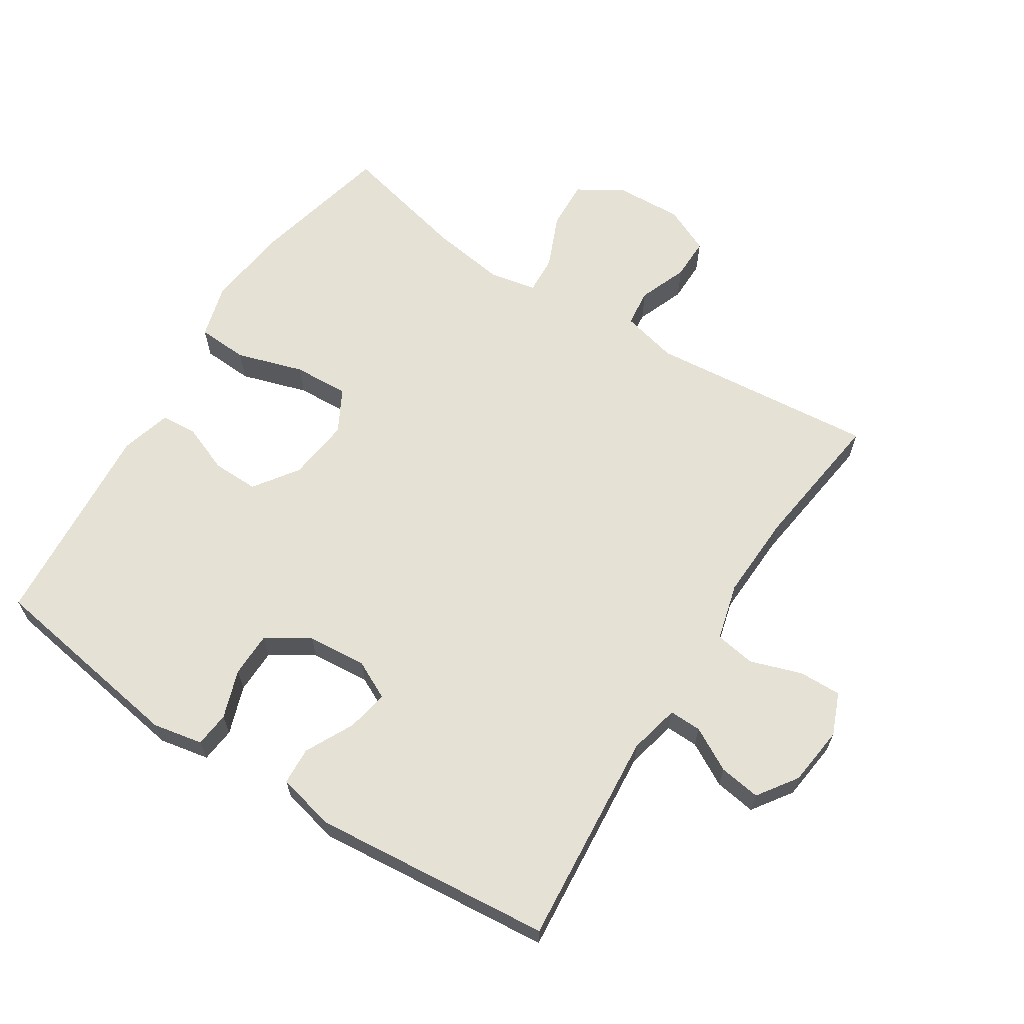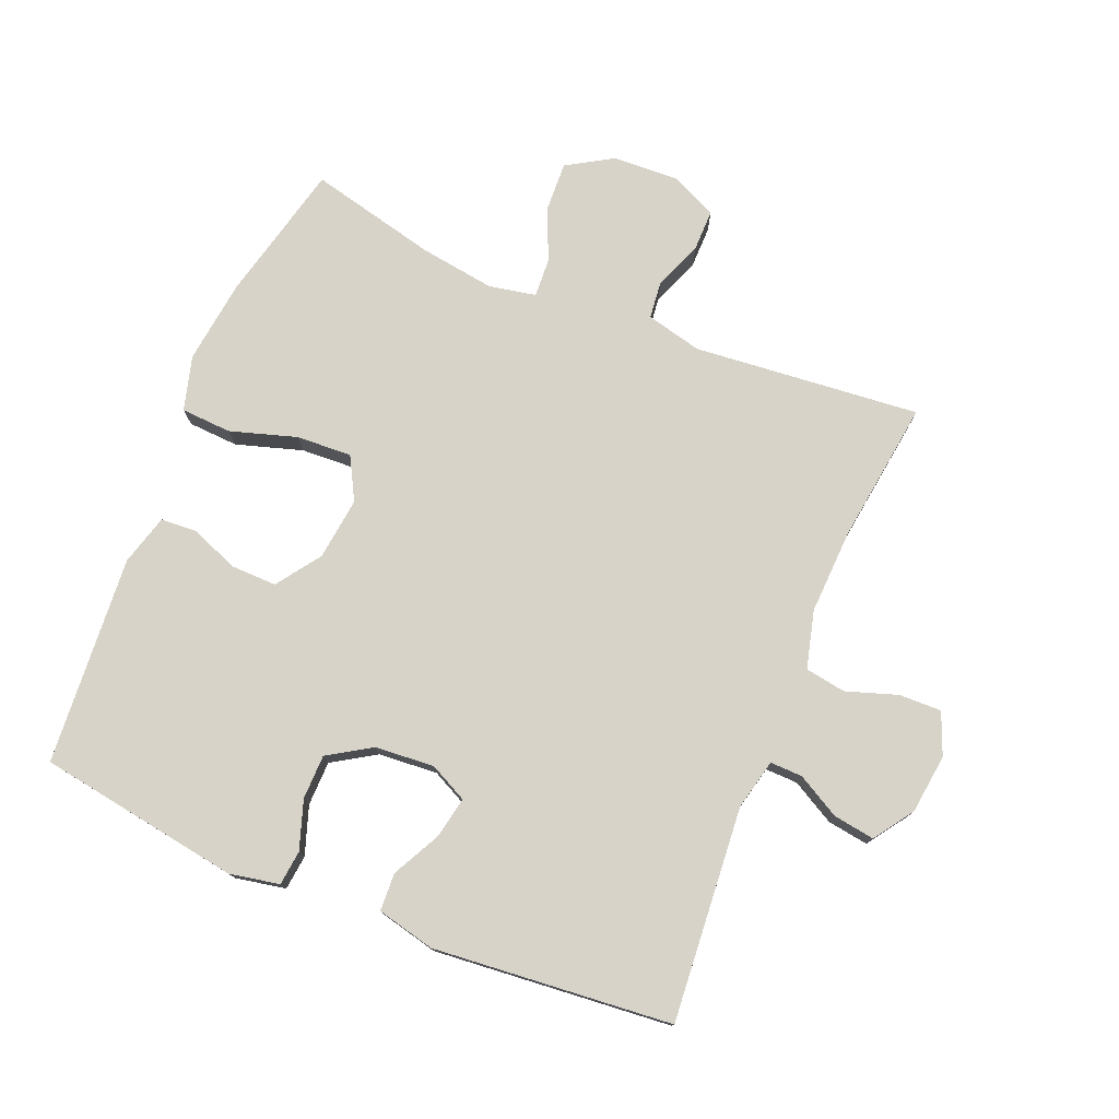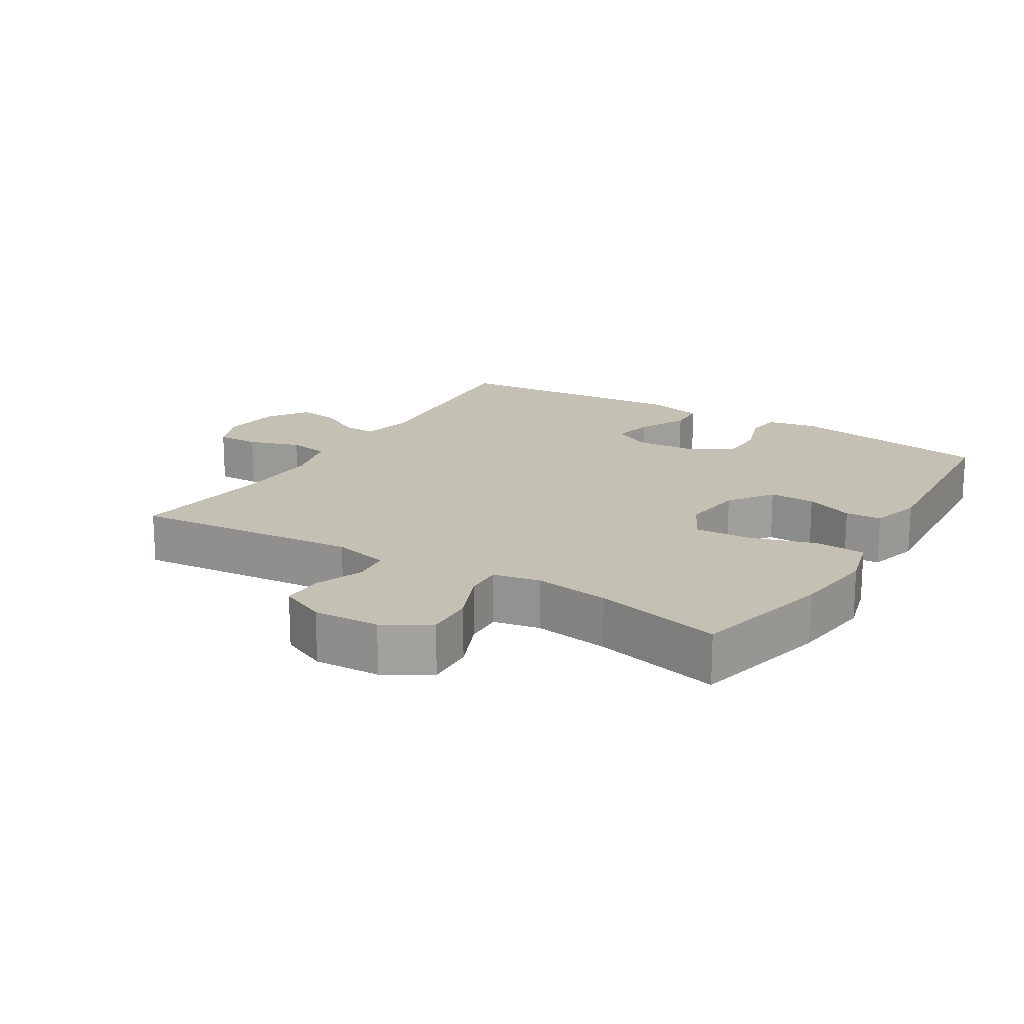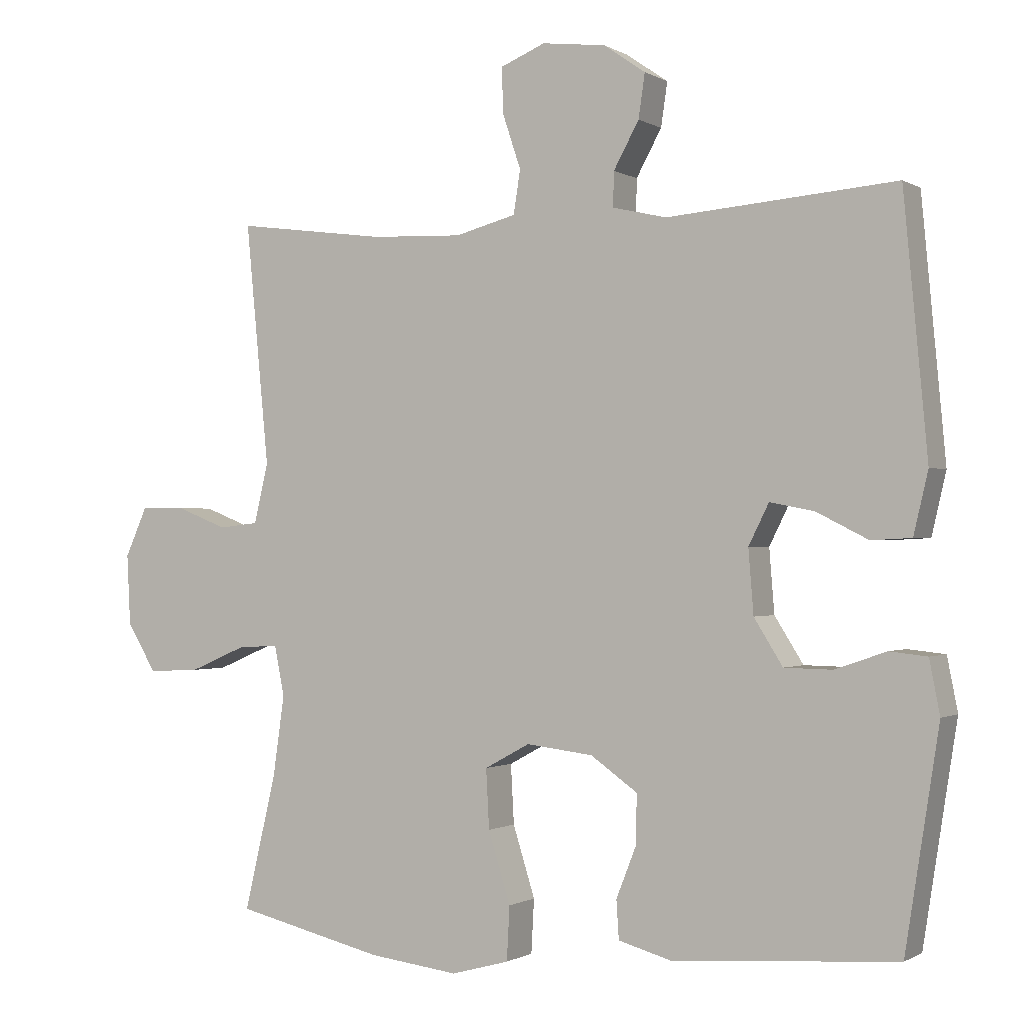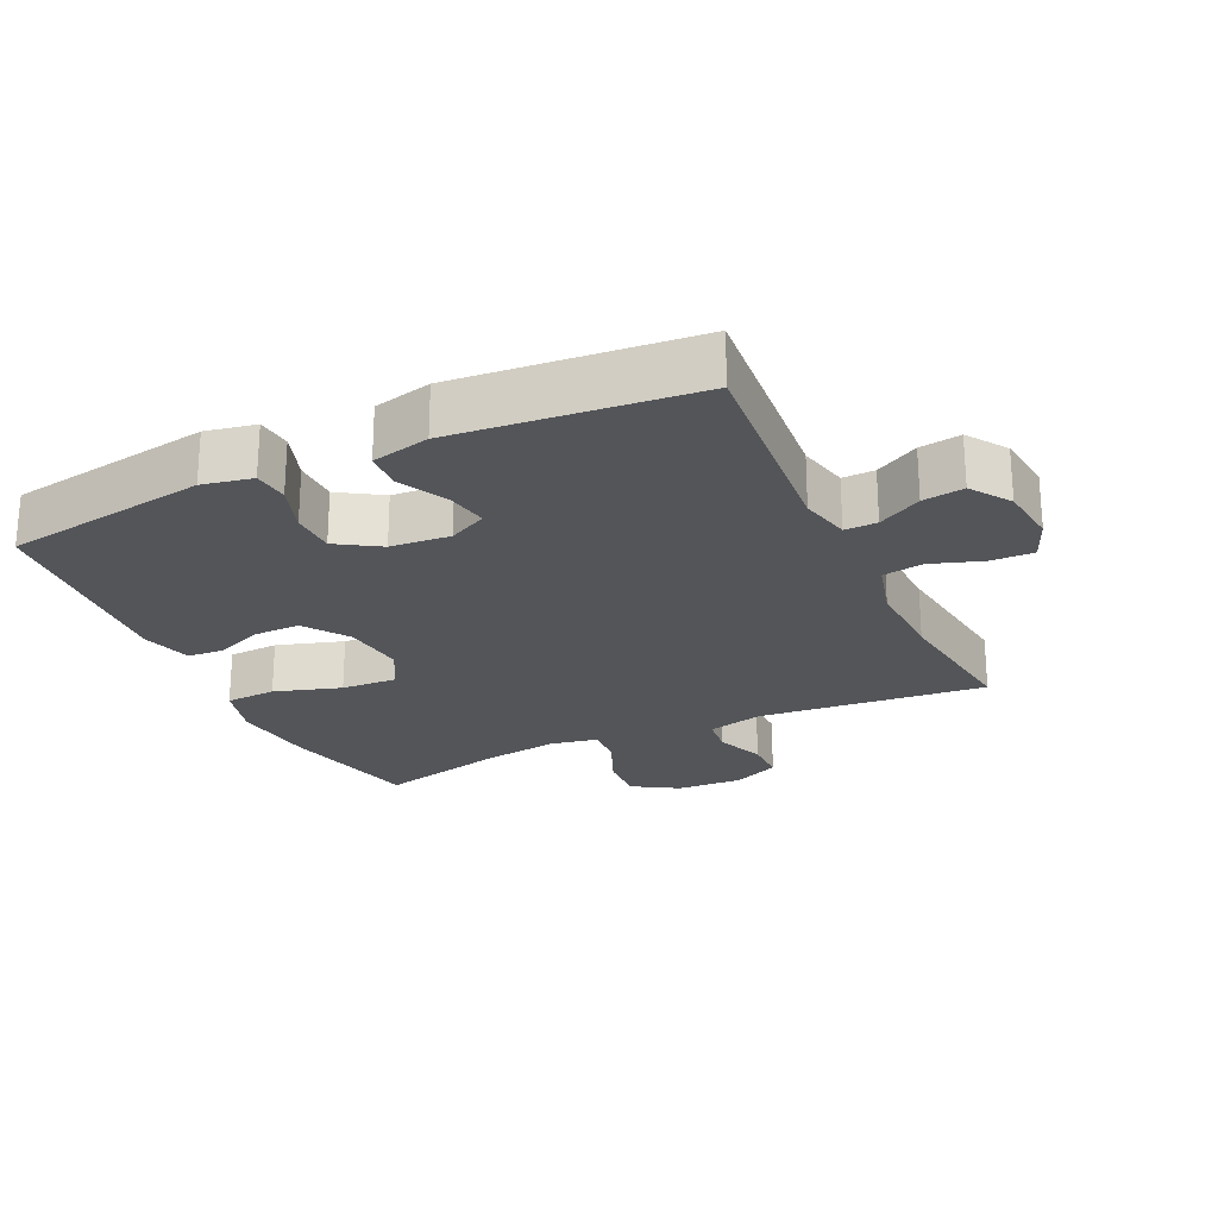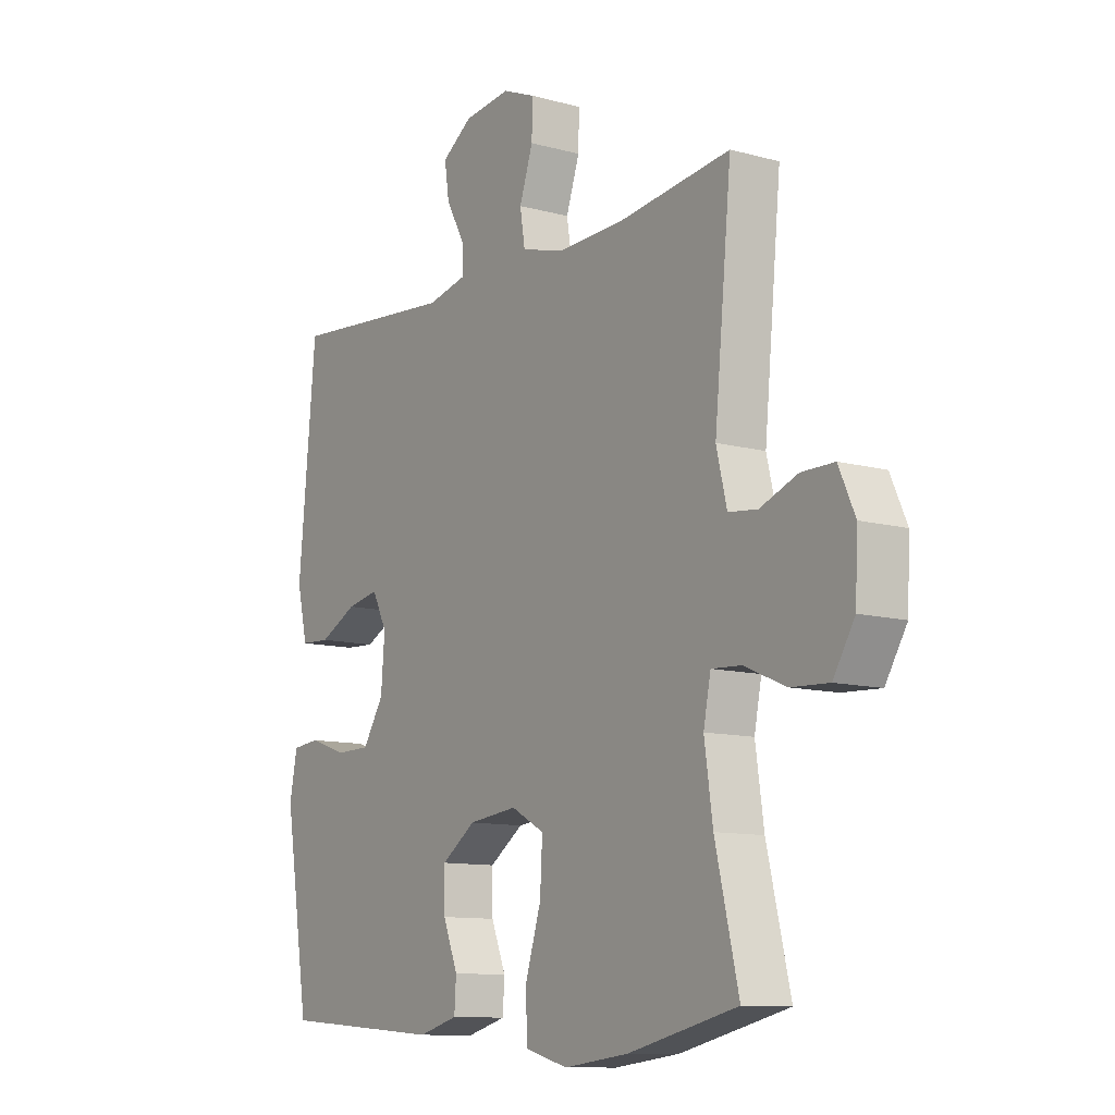
<metadata>
{"format":"obj","ext":"obj","renderer":"f3d","projection":"perspective","resolution":1024,"background":"white","views":[{"elev":64.8,"azim":-57.4,"up":"+Y"},{"elev":77.0,"azim":-67.5,"up":"+Y"},{"elev":18.0,"azim":121.5,"up":"+Y"},{"elev":-0.7,"azim":-152.6,"up":"+Z"},{"elev":-24.0,"azim":-64.9,"up":"+Y"},{"elev":-10.8,"azim":55.7,"up":"+Z"}]}
</metadata>
<code>
o path7558
v -0.5571 0.0375 0.1098
v -0.5361 0.0375 0.02021
v -0.4779 0.0375 0.01726
v -0.4029 0.0375 0.05526
v -0.3392 0.0375 0.06765
v -0.3097 0.0375 0.008757
v -0.3171 0.0375 -0.08336
v -0.3586 0.0375 -0.1497
v -0.4278 0.0375 -0.1509
v -0.5025 0.0375 -0.1253
v -0.5567 0.0375 -0.1311
v -0.5719 0.0375 -0.2085
v -0.5227 0.0375 -0.522
v -0.1994 0.0375 -0.5461
v -0.1209 0.0375 -0.5242
v -0.1173 0.0375 -0.4685
v -0.1465 0.0375 -0.3943
v -0.1476 0.0375 -0.3234
v -0.07988 0.0375 -0.2755
v 0.01681 0.0375 -0.2639
v 0.08253 0.0375 -0.2996
v 0.07791 0.0375 -0.3853
v 0.04591 0.0375 -0.4881
v 0.05004 0.0375 -0.5661
v 0.1342 0.0375 -0.5892
v 0.2633 0.0375 -0.5733
v 0.4793 0.0375 -0.522
v 0.4329 0.0375 -0.3251
v 0.4164 0.0375 -0.2087
v 0.4308 0.0375 -0.1361
v 0.4899 0.0375 -0.1394
v 0.5722 0.0375 -0.1745
v 0.6472 0.0375 -0.178
v 0.6897 0.0375 -0.1078
v 0.6947 0.0375 -0.00559
v 0.6626 0.0375 0.06609
v 0.5979 0.0375 0.06574
v 0.5234 0.0375 0.03655
v 0.466 0.0375 0.04293
v 0.4454 0.0375 0.1294
v 0.4793 0.0375 0.4797
v 0.26 0.0375 0.451
v 0.1279 0.0375 0.4457
v 0.03928 0.0375 0.4692
v 0.02942 0.0375 0.5319
v 0.05607 0.0375 0.6114
v 0.05769 0.0375 0.6768
v -0.00713 0.0375 0.7036
v -0.09946 0.0375 0.6925
v -0.1603 0.0375 0.6504
v -0.1509 0.0375 0.5868
v -0.1141 0.0375 0.5197
v -0.113 0.0375 0.4699
v -0.1912 0.0375 0.4518
v -0.5227 0.0375 0.4797
v -0.5571 -0.0375 0.1098
v -0.5361 -0.0375 0.02021
v -0.4779 -0.0375 0.01726
v -0.4029 -0.0375 0.05526
v -0.3392 -0.0375 0.06765
v -0.3097 -0.0375 0.008757
v -0.3171 -0.0375 -0.08336
v -0.3586 -0.0375 -0.1497
v -0.4278 -0.0375 -0.1509
v -0.5025 -0.0375 -0.1253
v -0.5567 -0.0375 -0.1311
v -0.5719 -0.0375 -0.2085
v -0.5227 -0.0375 -0.522
v -0.1994 -0.0375 -0.5461
v -0.1209 -0.0375 -0.5242
v -0.1173 -0.0375 -0.4685
v -0.1465 -0.0375 -0.3943
v -0.1476 -0.0375 -0.3234
v -0.07988 -0.0375 -0.2755
v 0.01681 -0.0375 -0.2639
v 0.08253 -0.0375 -0.2996
v 0.07791 -0.0375 -0.3853
v 0.04591 -0.0375 -0.4881
v 0.05004 -0.0375 -0.5661
v 0.1342 -0.0375 -0.5892
v 0.2633 -0.0375 -0.5733
v 0.4793 -0.0375 -0.522
v 0.4329 -0.0375 -0.3251
v 0.4164 -0.0375 -0.2087
v 0.4308 -0.0375 -0.1361
v 0.4899 -0.0375 -0.1394
v 0.5722 -0.0375 -0.1745
v 0.6472 -0.0375 -0.178
v 0.6897 -0.0375 -0.1078
v 0.6947 -0.0375 -0.00559
v 0.6626 -0.0375 0.06609
v 0.5979 -0.0375 0.06574
v 0.5234 -0.0375 0.03655
v 0.466 -0.0375 0.04293
v 0.4454 -0.0375 0.1294
v 0.4793 -0.0375 0.4797
v 0.26 -0.0375 0.451
v 0.1279 -0.0375 0.4457
v 0.03928 -0.0375 0.4692
v 0.02942 -0.0375 0.5319
v 0.05607 -0.0375 0.6114
v 0.05769 -0.0375 0.6768
v -0.00713 -0.0375 0.7036
v -0.09946 -0.0375 0.6925
v -0.1603 -0.0375 0.6504
v -0.1509 -0.0375 0.5868
v -0.1141 -0.0375 0.5197
v -0.113 -0.0375 0.4699
v -0.1912 -0.0375 0.4518
v -0.5227 -0.0375 0.4797
v 0.05004 0.0375 -0.5661
v 0.05004 0.0375 -0.5661
v 0.1342 0.0375 -0.5892
v 0.2633 0.0375 -0.5733
v 0.04591 0.0375 -0.4881
v -0.1994 0.0375 -0.5461
v -0.1209 0.0375 -0.5242
v -0.1209 0.0375 -0.5242
v -0.5227 0.0375 -0.522
v -0.5227 0.0375 -0.522
v 0.4793 0.0375 -0.522
v 0.4793 0.0375 -0.522
v -0.1173 0.0375 -0.4685
v 0.07791 0.0375 -0.3853
v -0.1465 0.0375 -0.3943
v 0.4329 0.0375 -0.3251
v -0.1476 0.0375 -0.3234
v 0.08253 0.0375 -0.2996
v 0.08253 0.0375 -0.2996
v -0.5719 0.0375 -0.2085
v 0.4164 0.0375 -0.2087
v -0.07988 0.0375 -0.2755
v 0.01681 0.0375 -0.2639
v 0.4308 0.0375 -0.1361
v 0.4308 0.0375 -0.1361
v -0.5567 0.0375 -0.1311
v -0.5567 0.0375 -0.1311
v -0.3586 0.0375 -0.1497
v -0.4278 0.0375 -0.1509
v 0.5722 0.0375 -0.1745
v 0.6472 0.0375 -0.178
v 0.6472 0.0375 -0.178
v 0.6897 0.0375 -0.1078
v 0.4899 0.0375 -0.1394
v -0.5025 0.0375 -0.1253
v -0.3171 0.0375 -0.08336
v 0.6947 0.0375 -0.00559
v -0.3097 0.0375 0.008757
v 0.6626 0.0375 0.06609
v 0.6626 0.0375 0.06609
v -0.3392 0.0375 0.06765
v -0.3392 0.0375 0.06765
v -0.5361 0.0375 0.02021
v -0.5361 0.0375 0.02021
v -0.4779 0.0375 0.01726
v -0.4029 0.0375 0.05526
v -0.5571 0.0375 0.1098
v 0.5234 0.0375 0.03655
v 0.466 0.0375 0.04293
v 0.466 0.0375 0.04293
v 0.5979 0.0375 0.06574
v 0.4454 0.0375 0.1294
v 0.1279 0.0375 0.4457
v 0.03928 0.0375 0.4692
v 0.03928 0.0375 0.4692
v 0.26 0.0375 0.451
v -0.113 0.0375 0.4699
v -0.113 0.0375 0.4699
v -0.1912 0.0375 0.4518
v -0.5227 0.0375 0.4797
v -0.5227 0.0375 0.4797
v 0.4793 0.0375 0.4797
v 0.4793 0.0375 0.4797
v 0.02942 0.0375 0.5319
v -0.1141 0.0375 0.5197
v -0.1509 0.0375 0.5868
v 0.05607 0.0375 0.6114
v -0.1603 0.0375 0.6504
v -0.1603 0.0375 0.6504
v 0.05769 0.0375 0.6768
v 0.05769 0.0375 0.6768
v -0.09946 0.0375 0.6925
v -0.00713 0.0375 0.7036
v 0.05004 -0.0375 -0.5661
v 0.05004 -0.0375 -0.5661
v 0.1342 -0.0375 -0.5892
v 0.2633 -0.0375 -0.5733
v 0.04591 -0.0375 -0.4881
v -0.1994 -0.0375 -0.5461
v -0.1209 -0.0375 -0.5242
v -0.1209 -0.0375 -0.5242
v -0.5227 -0.0375 -0.522
v -0.5227 -0.0375 -0.522
v 0.4793 -0.0375 -0.522
v 0.4793 -0.0375 -0.522
v -0.1173 -0.0375 -0.4685
v 0.07791 -0.0375 -0.3853
v -0.1465 -0.0375 -0.3943
v 0.4329 -0.0375 -0.3251
v -0.1476 -0.0375 -0.3234
v 0.08253 -0.0375 -0.2996
v 0.08253 -0.0375 -0.2996
v -0.5719 -0.0375 -0.2085
v 0.4164 -0.0375 -0.2087
v -0.07988 -0.0375 -0.2755
v 0.01681 -0.0375 -0.2639
v 0.4308 -0.0375 -0.1361
v 0.4308 -0.0375 -0.1361
v -0.5567 -0.0375 -0.1311
v -0.5567 -0.0375 -0.1311
v -0.3586 -0.0375 -0.1497
v -0.4278 -0.0375 -0.1509
v 0.5722 -0.0375 -0.1745
v 0.6472 -0.0375 -0.178
v 0.6472 -0.0375 -0.178
v 0.6897 -0.0375 -0.1078
v 0.4899 -0.0375 -0.1394
v -0.5025 -0.0375 -0.1253
v -0.3171 -0.0375 -0.08336
v 0.6947 -0.0375 -0.00559
v -0.3097 -0.0375 0.008757
v 0.6626 -0.0375 0.06609
v 0.6626 -0.0375 0.06609
v -0.3392 -0.0375 0.06765
v -0.3392 -0.0375 0.06765
v -0.5361 -0.0375 0.02021
v -0.5361 -0.0375 0.02021
v -0.4779 -0.0375 0.01726
v -0.4029 -0.0375 0.05526
v -0.5571 -0.0375 0.1098
v 0.5234 -0.0375 0.03655
v 0.466 -0.0375 0.04293
v 0.466 -0.0375 0.04293
v 0.5979 -0.0375 0.06574
v 0.4454 -0.0375 0.1294
v 0.1279 -0.0375 0.4457
v 0.03928 -0.0375 0.4692
v 0.03928 -0.0375 0.4692
v 0.26 -0.0375 0.451
v -0.113 -0.0375 0.4699
v -0.113 -0.0375 0.4699
v -0.1912 -0.0375 0.4518
v -0.5227 -0.0375 0.4797
v -0.5227 -0.0375 0.4797
v 0.4793 -0.0375 0.4797
v 0.4793 -0.0375 0.4797
v 0.02942 -0.0375 0.5319
v -0.1141 -0.0375 0.5197
v -0.1509 -0.0375 0.5868
v 0.05607 -0.0375 0.6114
v -0.1603 -0.0375 0.6504
v -0.1603 -0.0375 0.6504
v 0.05769 -0.0375 0.6768
v 0.05769 -0.0375 0.6768
v -0.09946 -0.0375 0.6925
v -0.00713 -0.0375 0.7036
f 221 236 237
f 232 217 231
f 192 211 212
f 206 232 235
f 230 224 243
f 200 211 198
f 189 198 192
f 203 218 209
f 213 231 217
f 198 211 192
f 194 199 187
f 231 220 234
f 242 224 240
f 197 199 201
f 206 221 205
f 206 236 221
f 192 212 203
f 247 250 255
f 207 201 204
f 205 219 200
f 249 247 255
f 240 247 248
f 237 247 240
f 214 216 213
f 211 200 219
f 188 186 197
f 220 231 216
f 201 207 206
f 217 232 207
f 221 240 224
f 224 230 229
f 206 235 236
f 196 189 190
f 184 186 188
f 229 230 228
f 216 231 213
f 236 235 239
f 255 250 256
f 186 187 197
f 205 221 219
f 212 218 203
f 249 255 251
f 256 250 253
f 187 199 197
f 207 232 206
f 239 235 245
f 222 234 220
f 204 201 199
f 221 237 240
f 248 247 249
f 228 230 226
f 243 224 242
f 198 189 196
f 112 25 80 185
f 25 26 81 80
f 23 24 79 78
f 14 118 191 69
f 120 14 69 193
f 26 122 195 81
f 15 16 71 70
f 22 23 78 77
f 16 17 72 71
f 27 28 83 82
f 17 18 73 72
f 129 22 77 202
f 12 13 68 67
f 28 29 84 83
f 18 19 74 73
f 20 21 76 75
f 19 20 75 74
f 29 135 208 84
f 137 12 67 210
f 8 9 64 63
f 32 142 215 87
f 33 34 89 88
f 31 32 87 86
f 10 11 66 65
f 9 10 65 64
f 7 8 63 62
f 30 31 86 85
f 34 35 90 89
f 6 7 62 61
f 35 150 223 90
f 152 6 61 225
f 154 3 58 227
f 3 4 59 58
f 1 2 57 56
f 38 160 233 93
f 37 38 93 92
f 36 37 92 91
f 39 40 95 94
f 4 5 60 59
f 43 165 238 98
f 42 43 98 97
f 168 54 109 241
f 171 1 56 244
f 173 42 97 246
f 40 41 96 95
f 54 55 110 109
f 44 45 100 99
f 52 53 108 107
f 51 52 107 106
f 45 46 101 100
f 179 51 106 252
f 46 181 254 101
f 49 50 105 104
f 48 49 104 103
f 47 48 103 102
f 148 164 163
f 159 158 144
f 119 139 138
f 133 162 159
f 157 170 151
f 127 125 138
f 116 119 125
f 130 136 145
f 140 144 158
f 125 119 138
f 121 114 126
f 158 161 147
f 169 167 151
f 124 128 126
f 133 132 148
f 133 148 163
f 119 130 139
f 174 182 177
f 134 131 128
f 132 127 146
f 176 182 174
f 167 175 174
f 164 167 174
f 141 140 143
f 138 146 127
f 115 124 113
f 147 143 158
f 128 133 134
f 144 134 159
f 148 151 167
f 151 156 157
f 133 163 162
f 123 117 116
f 111 115 113
f 156 155 157
f 143 140 158
f 163 166 162
f 182 183 177
f 113 124 114
f 132 146 148
f 139 130 145
f 176 178 182
f 183 180 177
f 114 124 126
f 134 133 159
f 166 172 162
f 149 147 161
f 131 126 128
f 148 167 164
f 175 176 174
f 155 153 157
f 170 169 151
f 125 123 116

</code>
